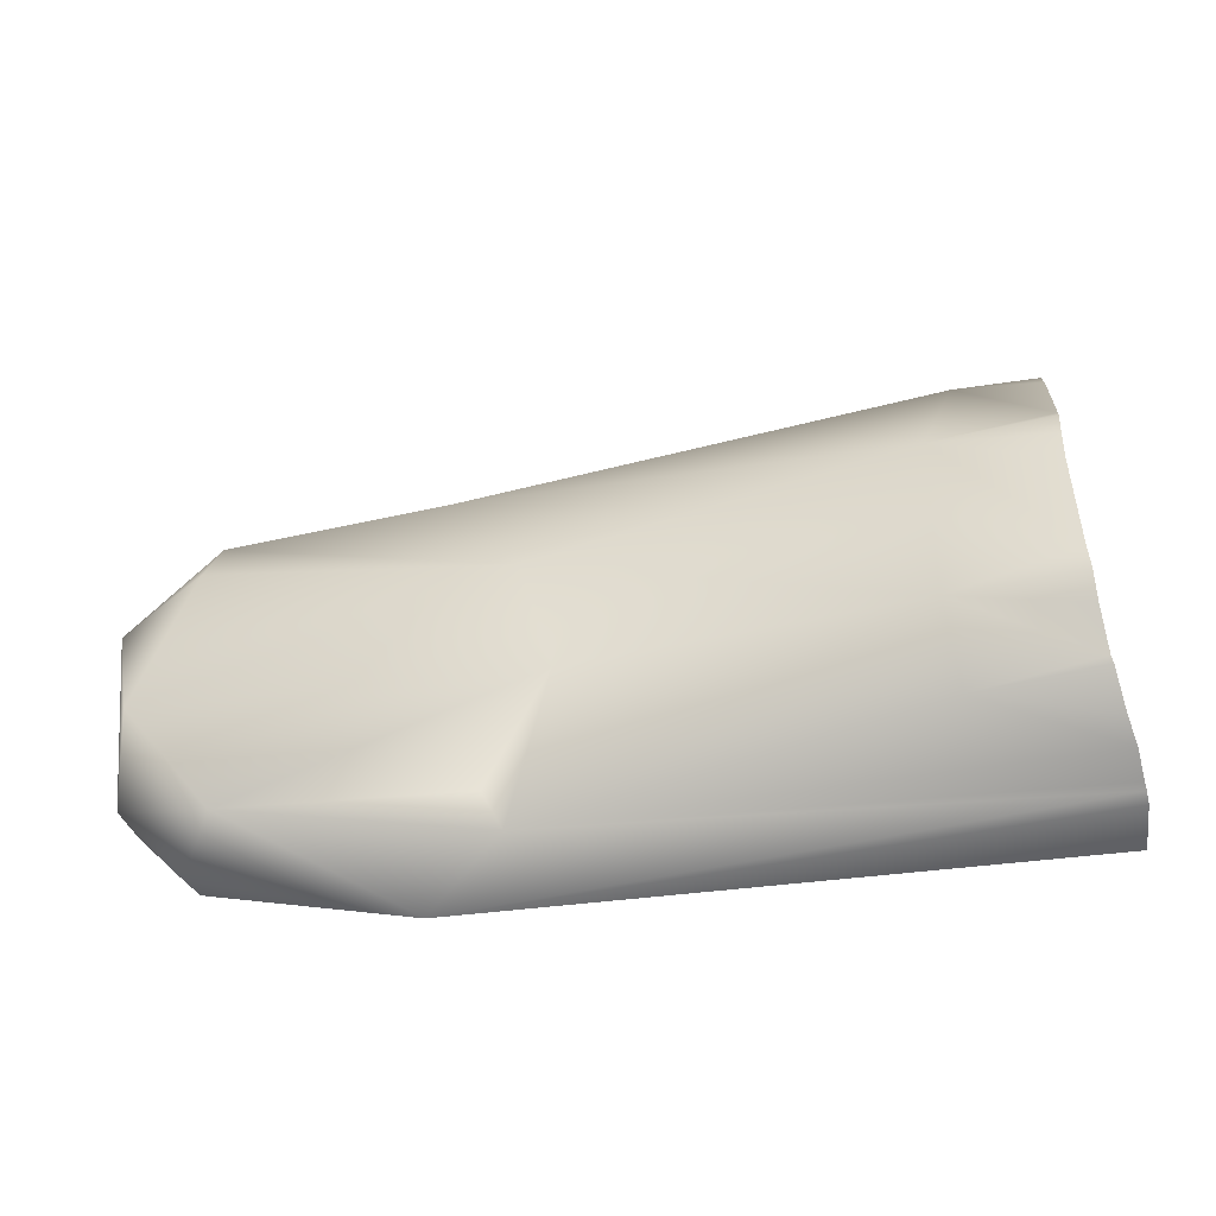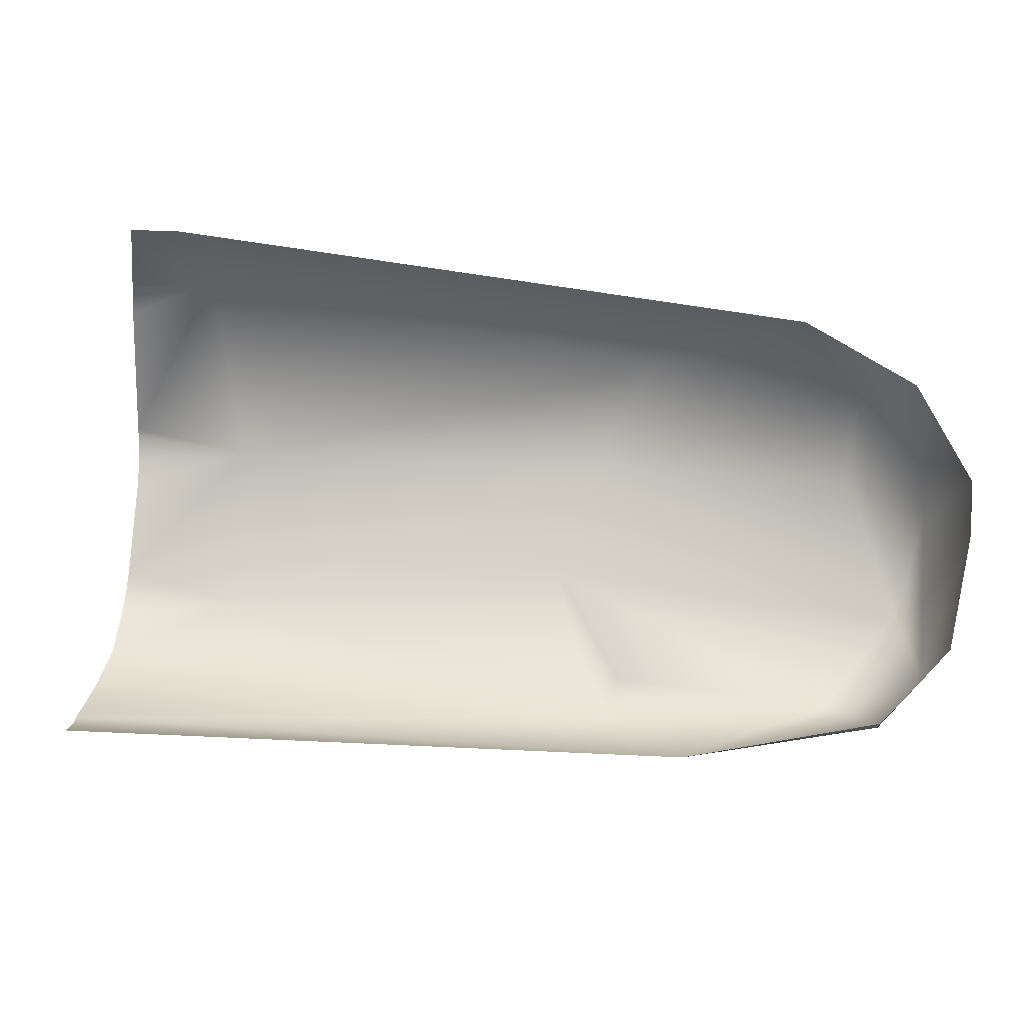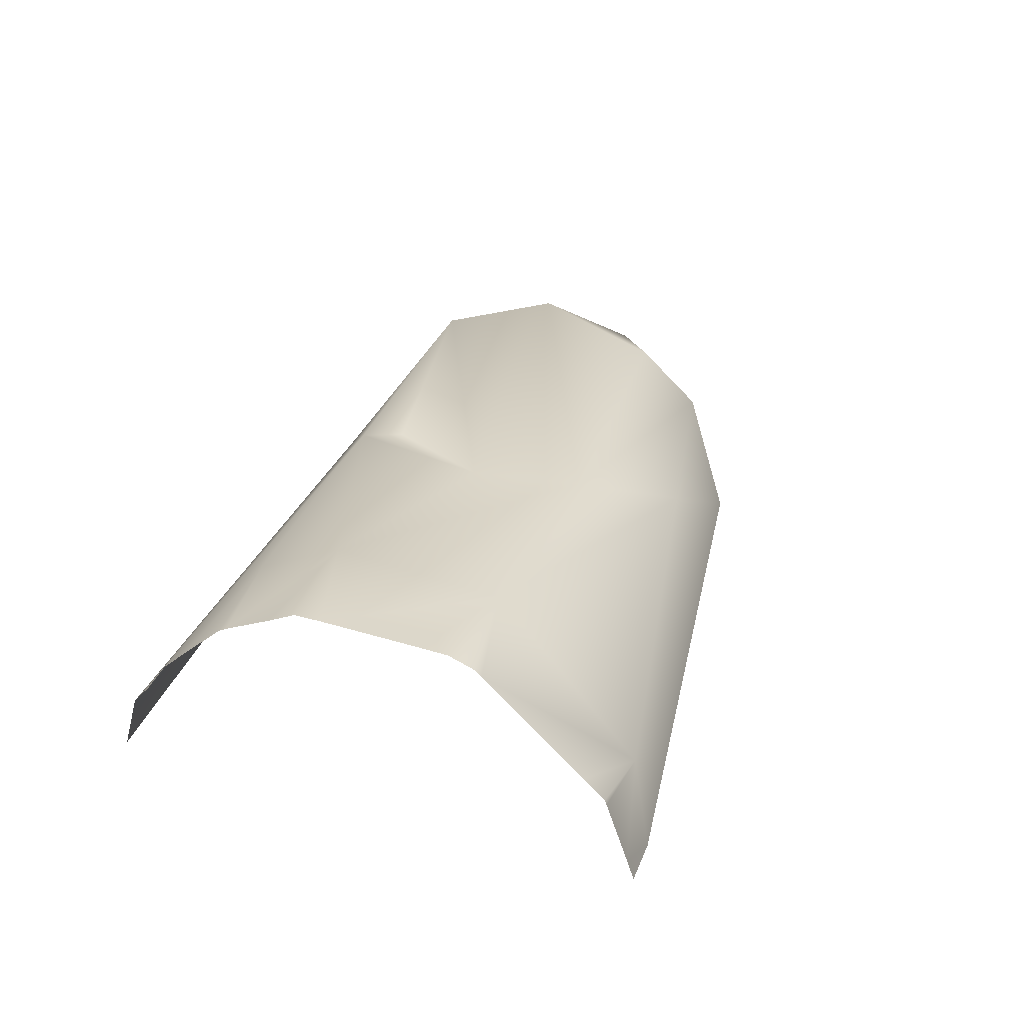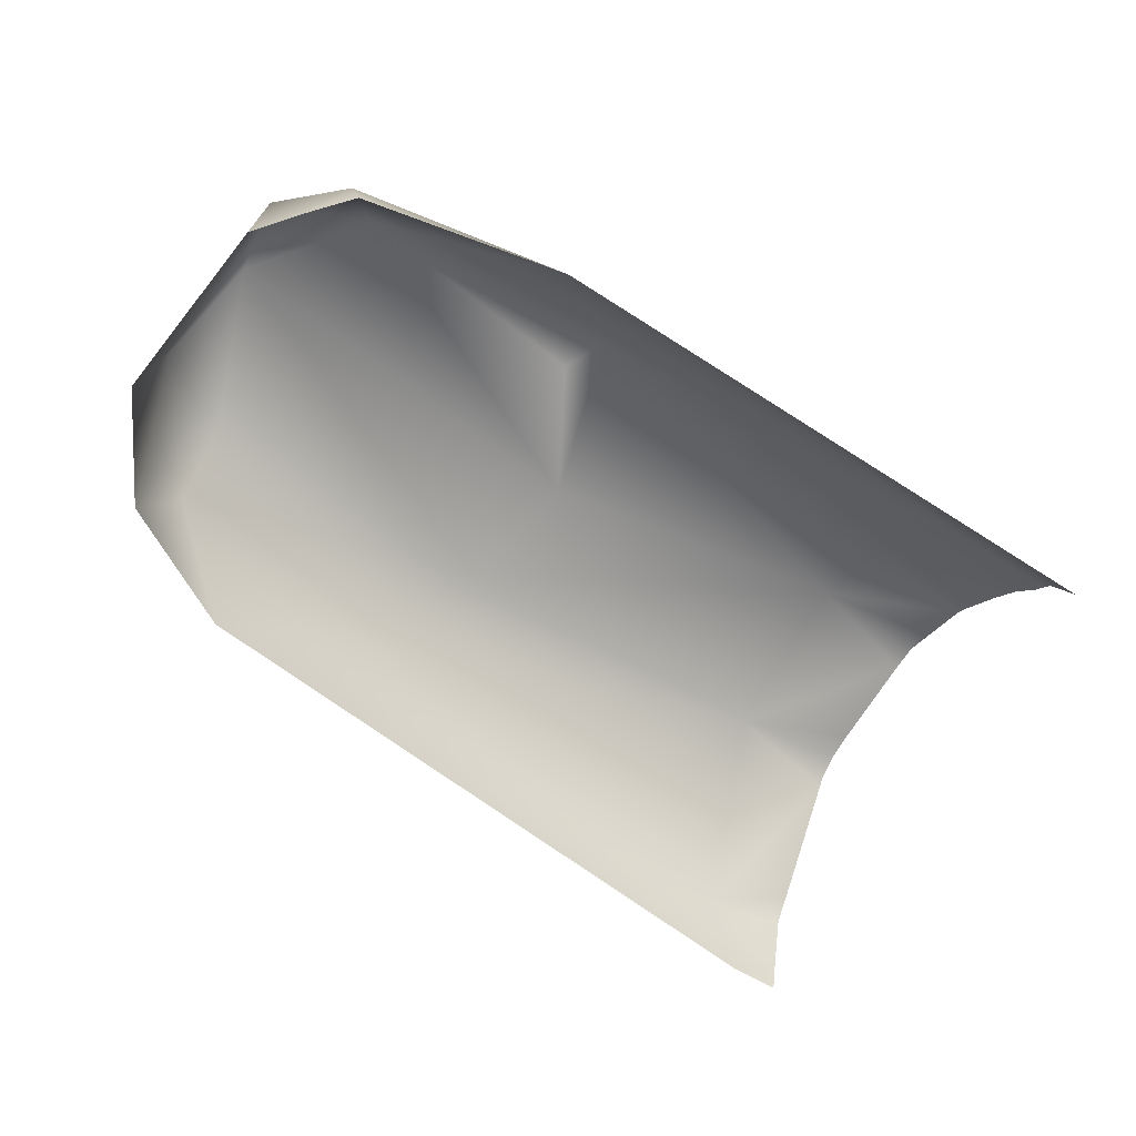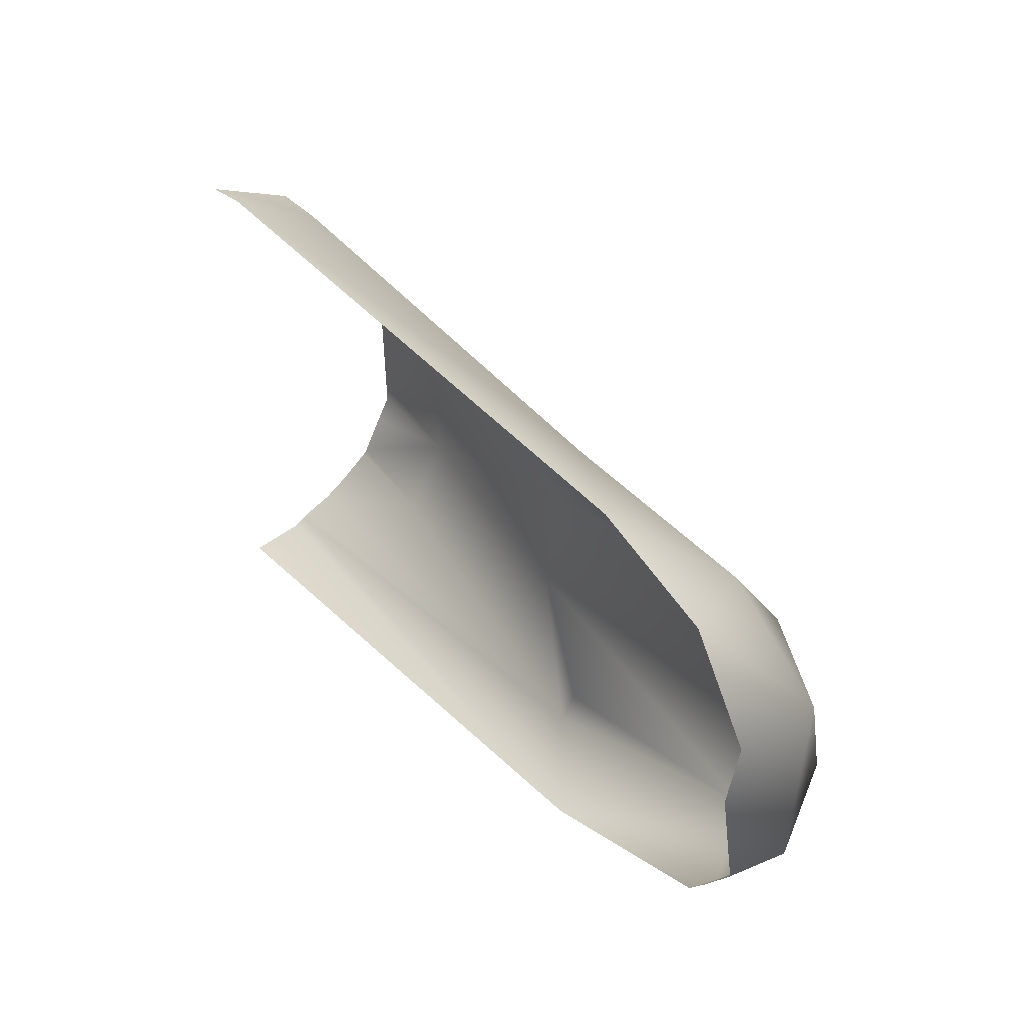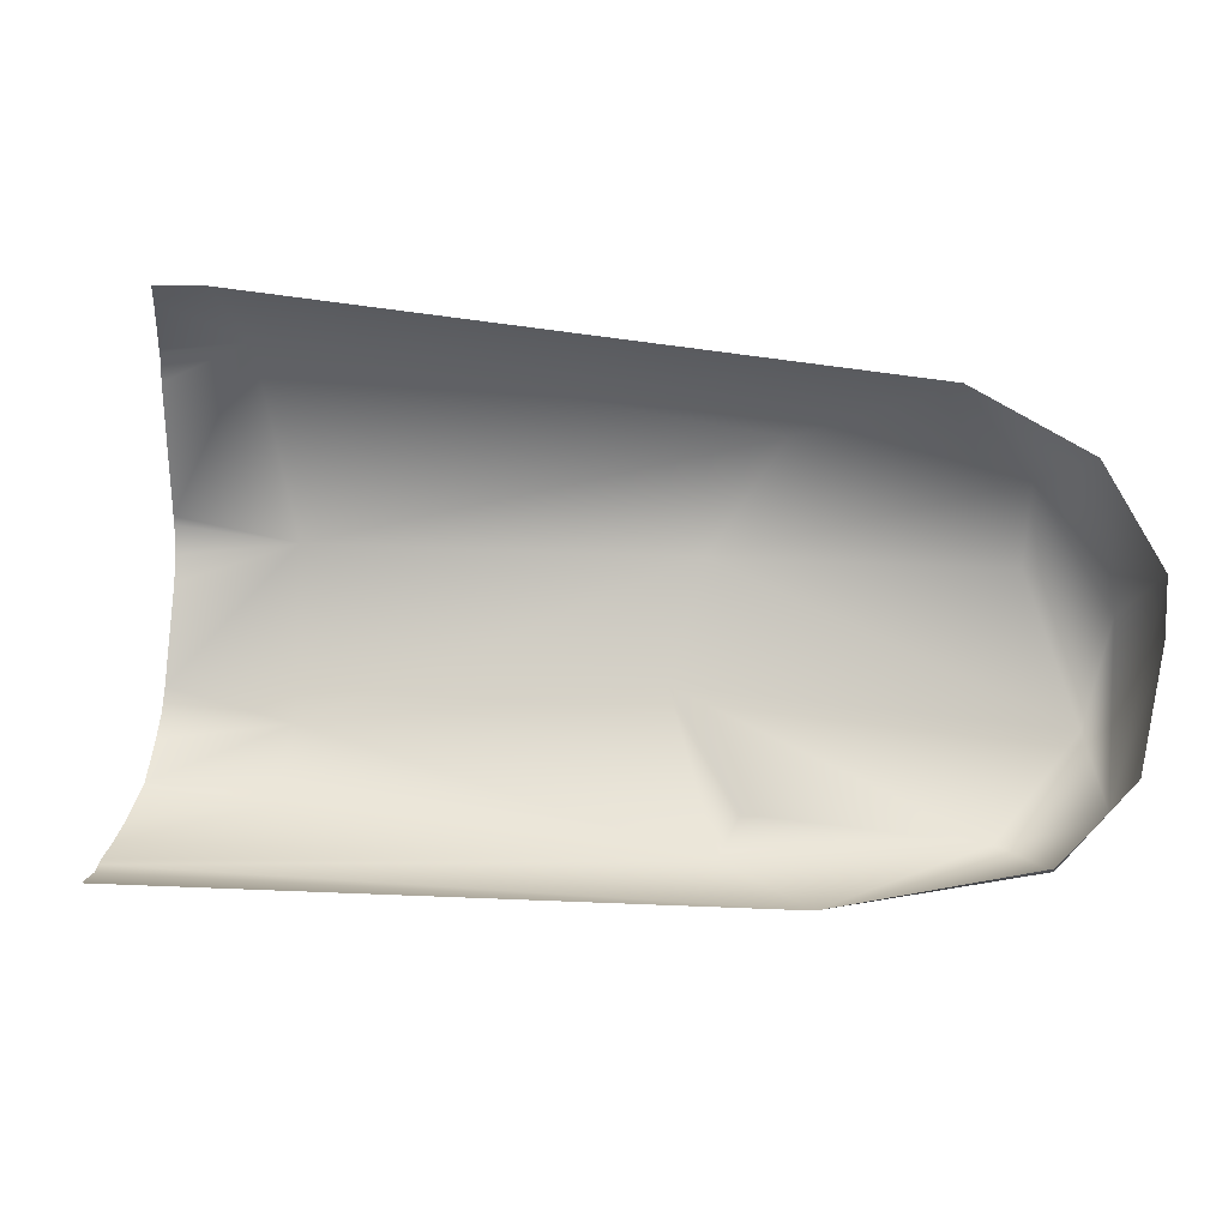
<metadata>
{"format":"obj","ext":"obj","renderer":"f3d","projection":"perspective","resolution":1024,"background":"white","views":[{"elev":-33.1,"azim":-179.2,"up":"+Z"},{"elev":-12.5,"azim":-11.3,"up":"+Z"},{"elev":39.5,"azim":-70.8,"up":"+Y"},{"elev":-73.6,"azim":148.9,"up":"+Y"},{"elev":30.6,"azim":46.0,"up":"+Z"},{"elev":-10.4,"azim":-8.3,"up":"+Z"}]}
</metadata>
<code>
v 122.4 -8.982 6.128
v 124 -7.431 4.927
v 118.7 -6.221 3.751
v 119.9 -7.08 5.635
v 120.1 -7.637 -2.19
v 111.7 -3.957 -0.239
v 124.1 -6.375 3.68
v 124.1 -7.524 -1.527
v 123.9 -8.101 -1.525
v 124.5 -8.306 -0.9457
v 125.2 -8.602 -0.1293
v 125.2 -7.092 -0.5032
v 125.5 -9.218 2.003
v 125.5 -6.976 2.802
v 125.6 -9.068 3.091
v 125.1 -6.196 0.9463
v 112 -3.645 4.32
v 119.2 -6.351 -0.5467
v 124.6 -9.07 4.954
v 118.1 -6.028 1.592
v 123.5 -6.131 -0.975
v 112 -3.404 1.194
v 118.8 -6.287 -1.307
v 111.1 -5.954 7.229
v 110.4 -7.309 7.722
v 108.9 -4.985 -1.384
v 109.5 -7.221 7.718
v 109.5 -6.808 7.574
v 109.6 -5.568 7.141
v 109.6 -5.474 7.099
v 109.6 -5.102 6.705
v 109.8 -3.465 4.775
v 109.8 -3.353 4.643
v 109.9 -3.195 4.154
v 109.9 -3.168 3.651
v 109.7 -3.008 1.85
v 109.7 -2.964 1.385
v 109.6 -3.182 0.907
v 109.5 -3.48 0.143
v 109.4 -3.524 0.02314
v 109.2 -4.031 -0.5709
v 109.1 -4.37 -0.958
v 108.9 -4.874 -1.28
v 108.7 -6.212 -1.772
v 108.8 -5.168 -1.527
f 14 19 15
f 21 20 16
f 7 3 2
f 27 25 28
f 21 18 20
f 16 7 14
f 25 1 4
f 23 18 21
f 2 1 19
f 12 21 16
f 22 17 3
f 8 5 21
f 16 3 7
f 20 3 16
f 18 23 20
f 17 4 3
f 21 12 8
f 3 4 2
f 14 2 19
f 9 8 10
f 23 6 22
f 4 17 24
f 34 33 17
f 25 4 24
f 22 20 23
f 12 14 15
f 20 22 3
f 40 6 41
f 38 37 22
f 21 5 23
f 2 4 1
f 16 14 12
f 14 7 2
f 5 8 9
f 8 12 11
f 11 10 8
f 12 15 13
f 36 22 37
f 39 6 40
f 45 5 44
f 13 11 12
f 6 42 41
f 32 17 33
f 29 24 30
f 28 24 29
f 28 25 24
f 24 31 30
f 24 17 32
f 32 31 24
f 17 35 34
f 17 22 36
f 36 35 17
f 22 6 39
f 39 38 22
f 42 23 43
f 26 5 45
f 26 23 5
f 43 23 26
f 42 6 23

</code>
